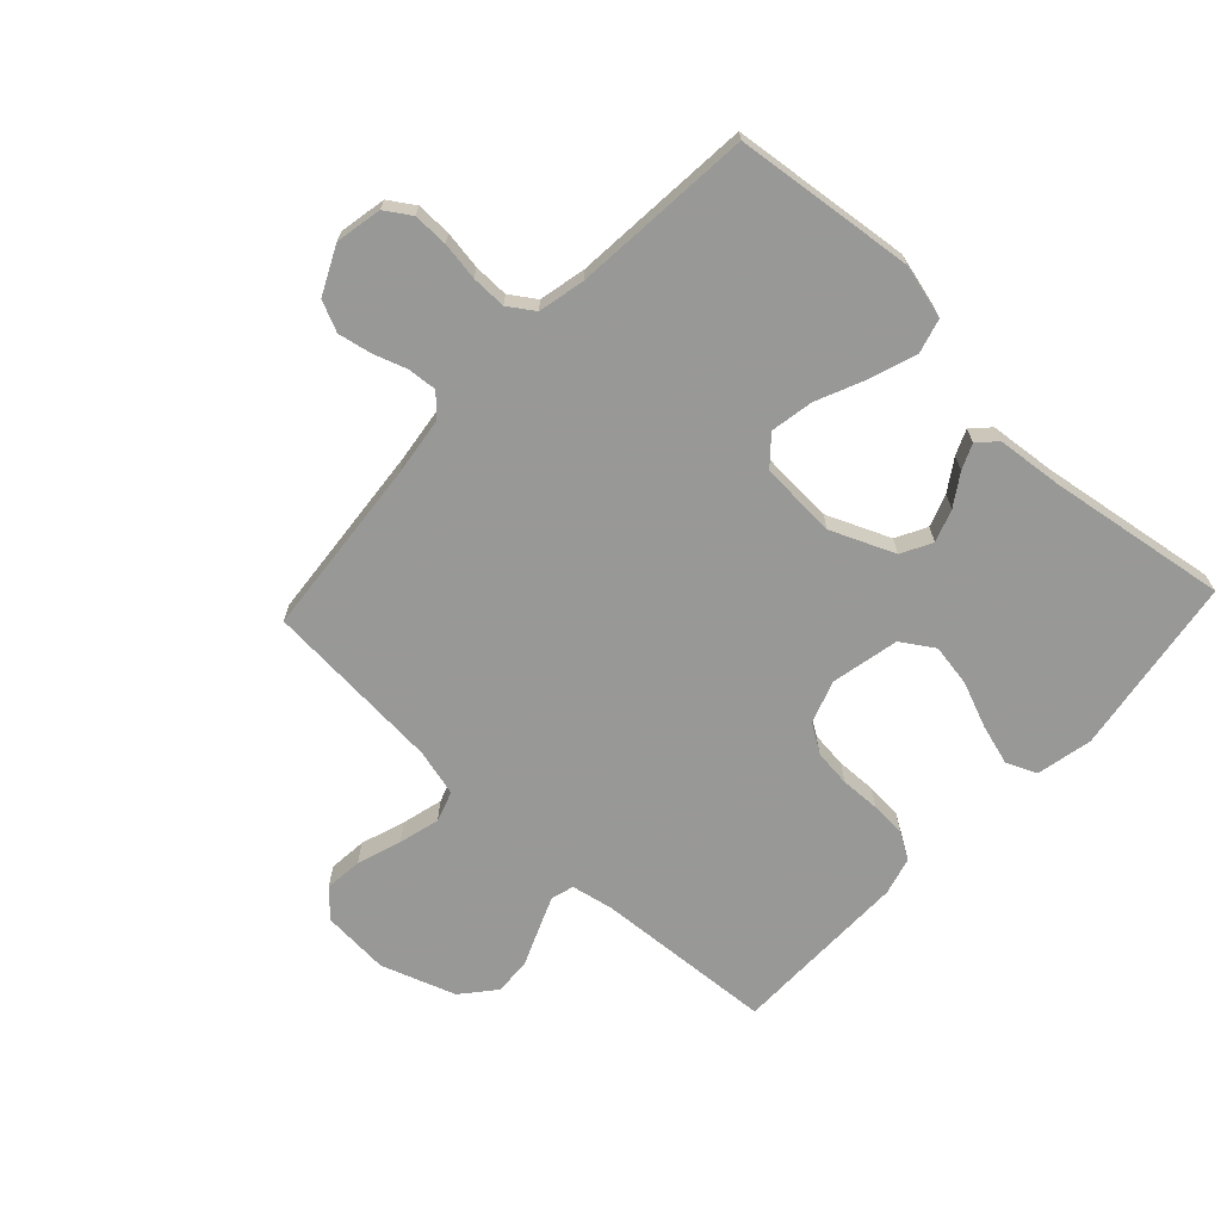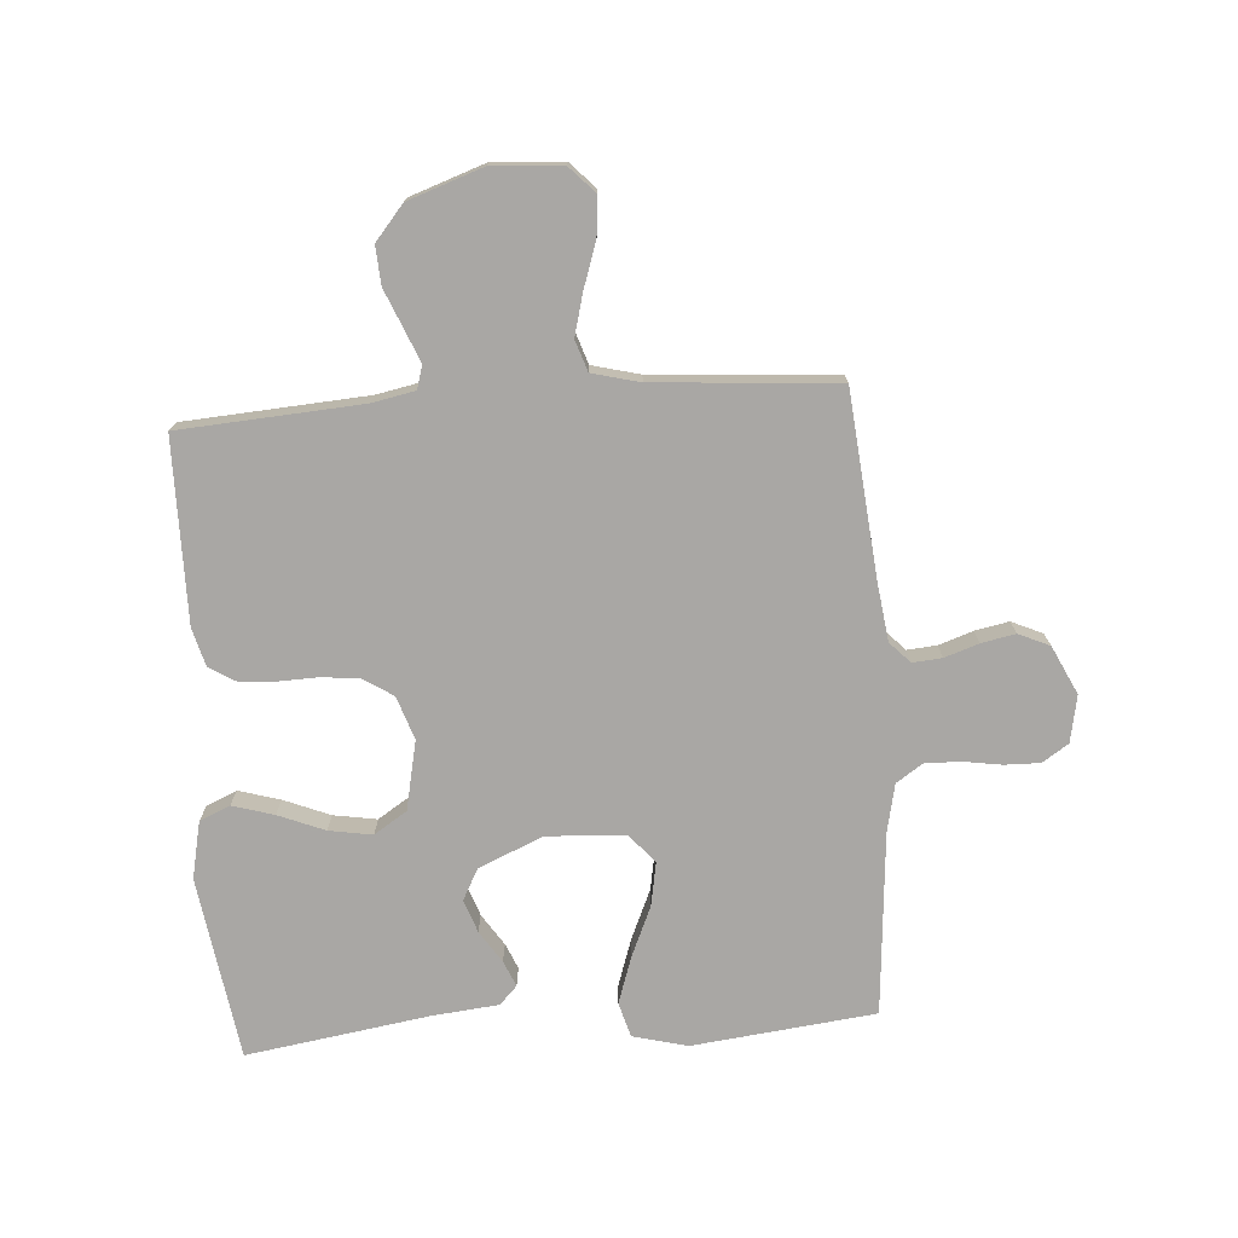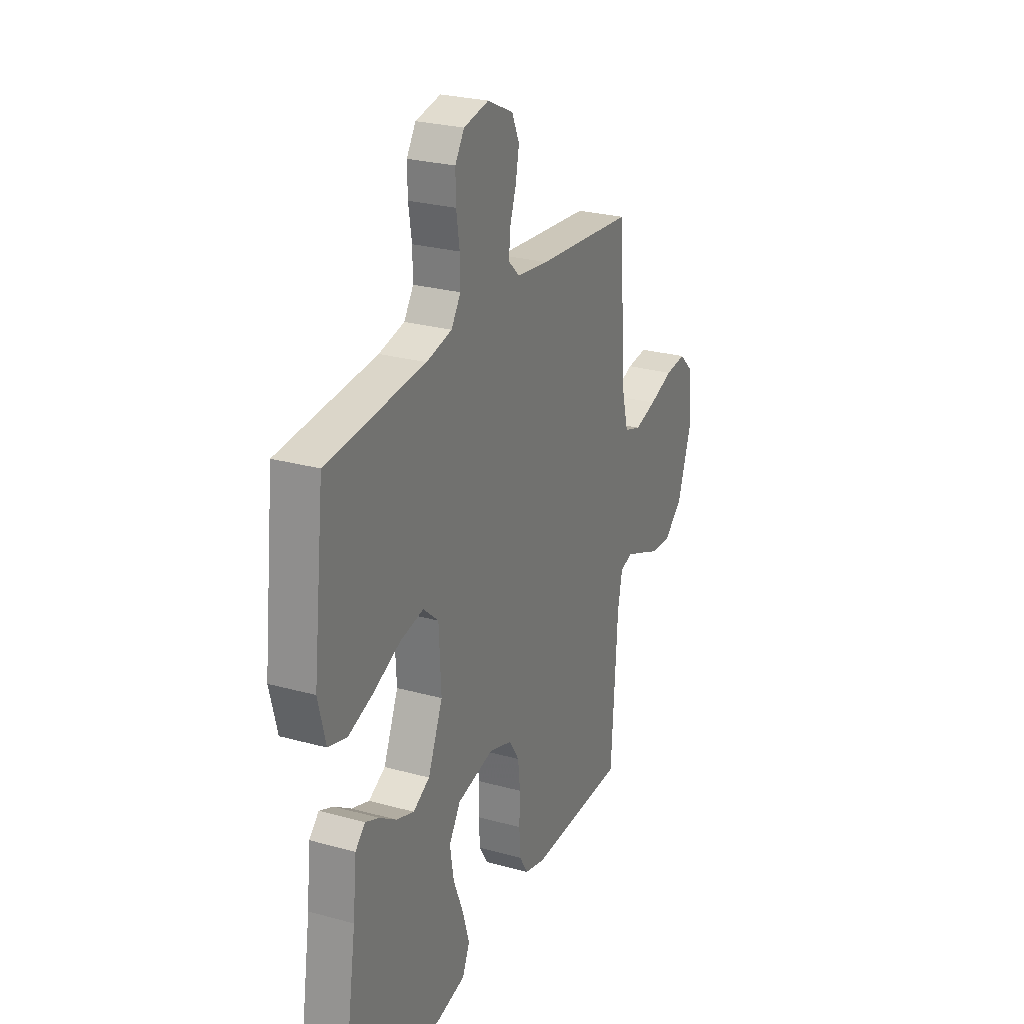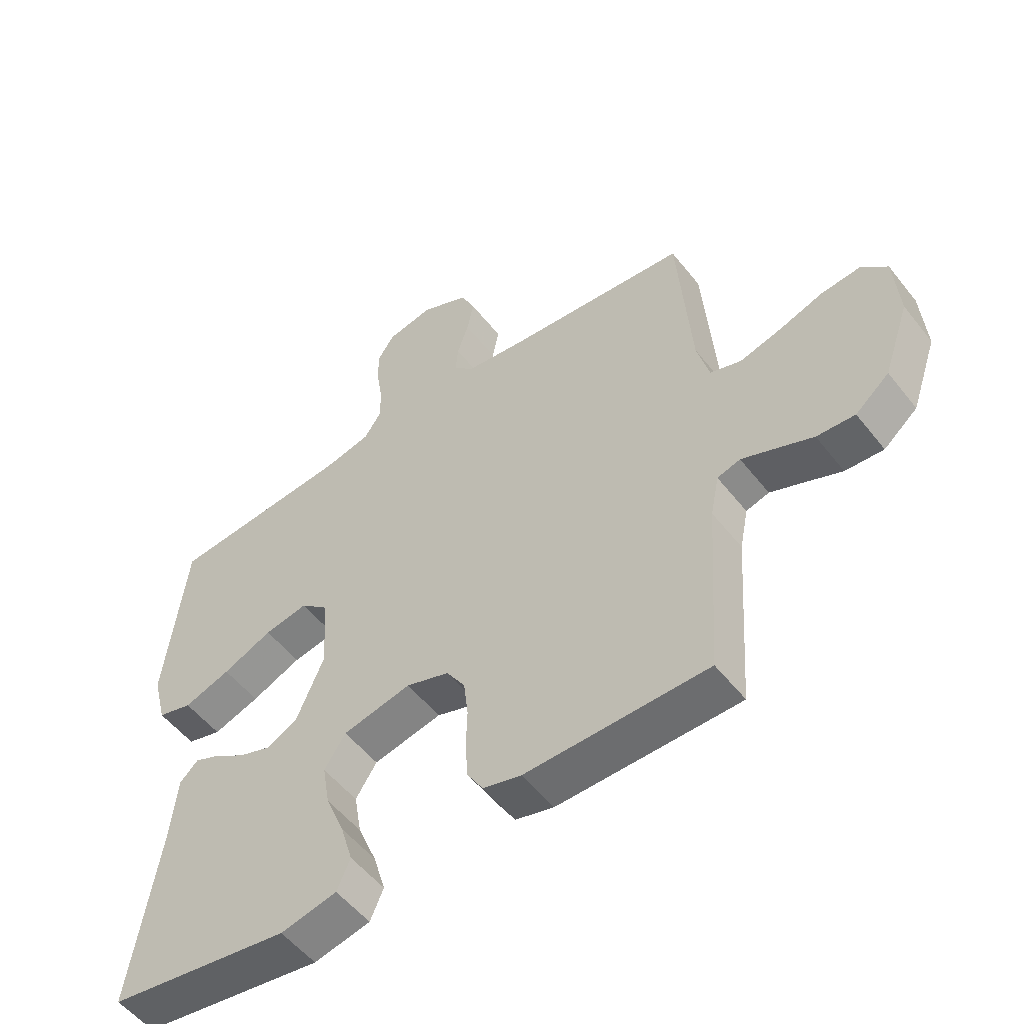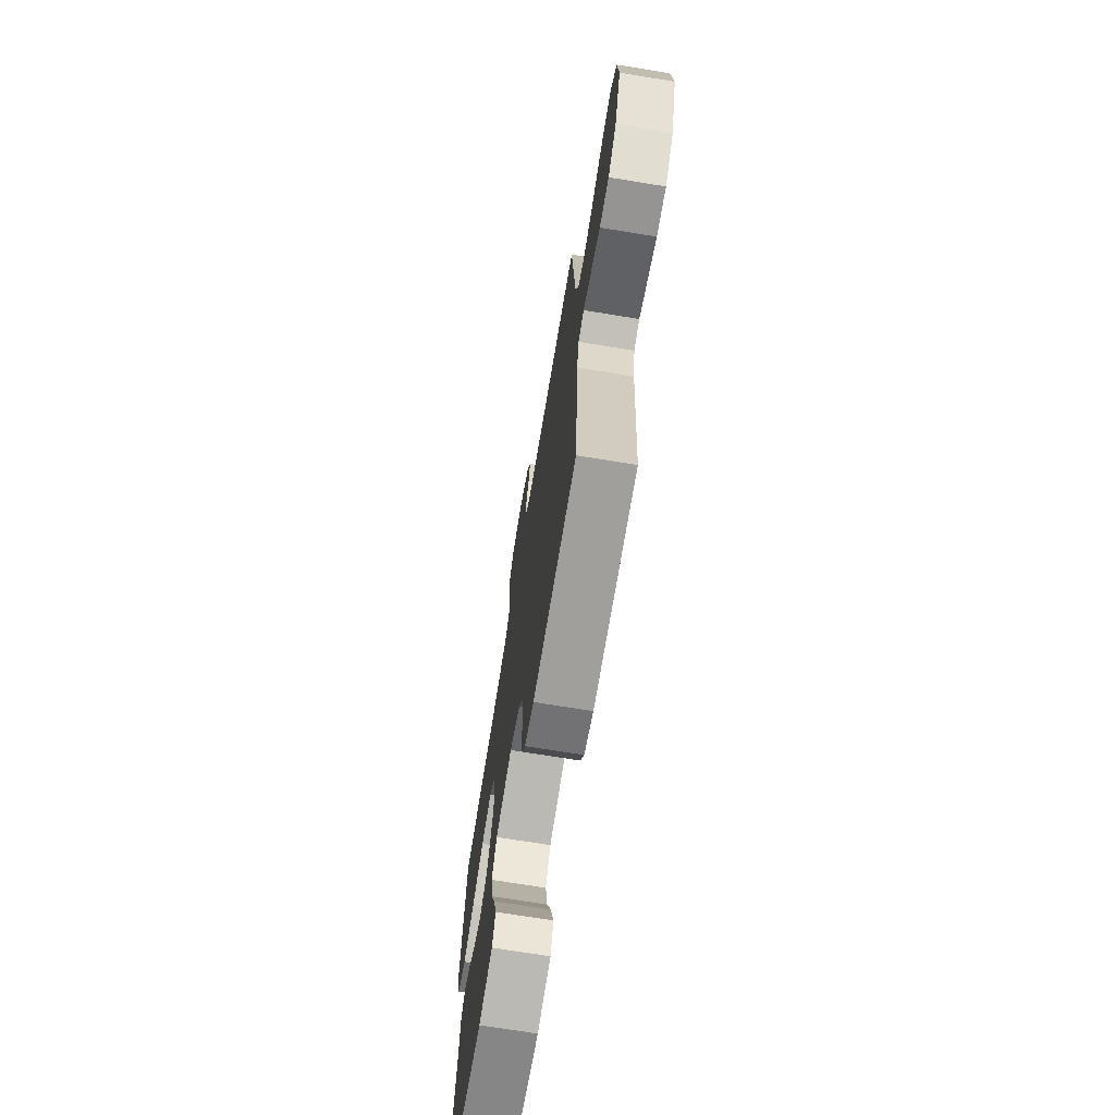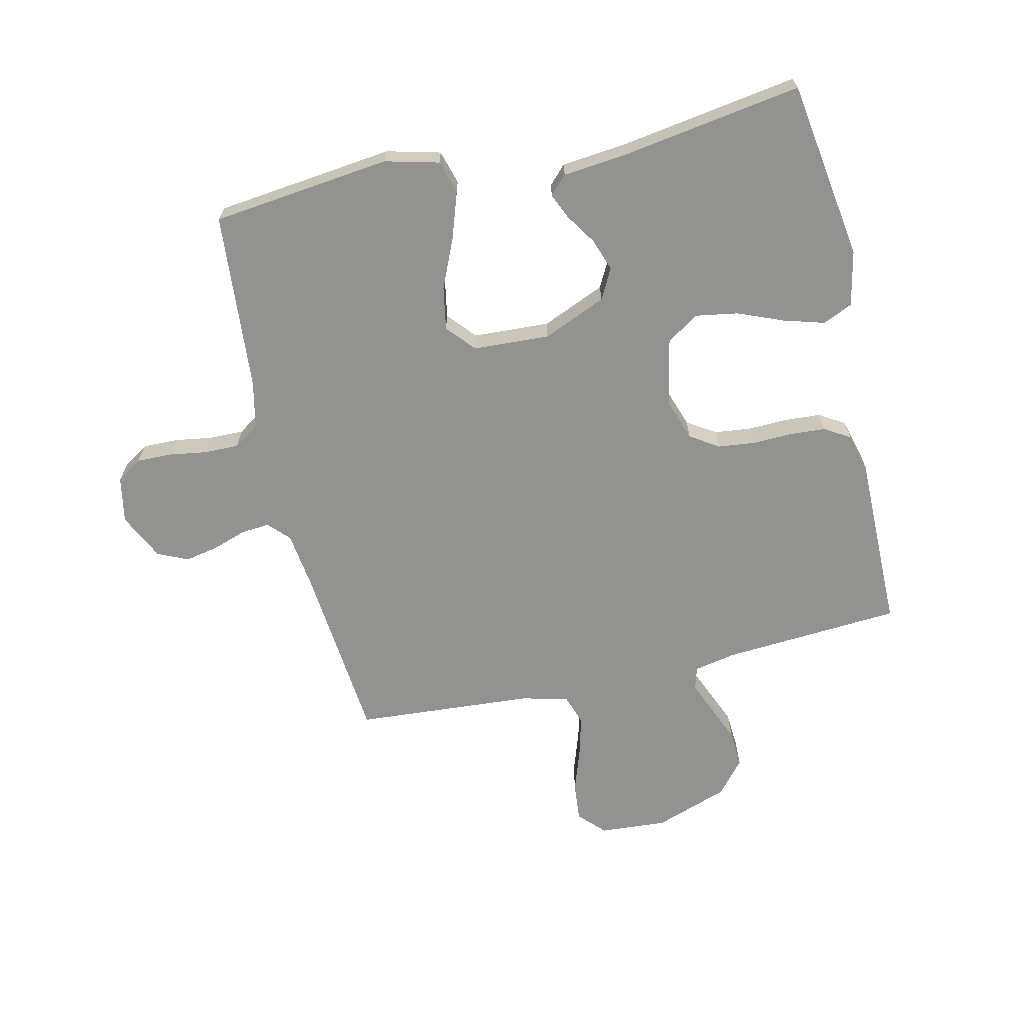
<metadata>
{"format":"obj","ext":"obj","renderer":"f3d","projection":"perspective","resolution":1024,"background":"white","views":[{"elev":-68.5,"azim":47.0,"up":"+Y"},{"elev":-74.8,"azim":-85.9,"up":"+Y"},{"elev":26.1,"azim":113.7,"up":"+Z"},{"elev":-53.6,"azim":-142.7,"up":"+Z"},{"elev":-70.8,"azim":-99.3,"up":"+Z"},{"elev":-66.3,"azim":103.0,"up":"+Y"}]}
</metadata>
<code>
v 0.5 0.07 -0.5
v 0.2 0.07 -0.545
v 0.107 0.07 -0.525
v 0.085 0.07 -0.475
v 0.105 0.07 -0.407
v 0.136 0.07 -0.331
v 0.148 0.07 -0.26
v 0.113 0.07 -0.206
v 0 0.07 -0.182
v -0.071 0.07 -0.206
v -0.102 0.07 -0.254
v -0.109 0.07 -0.316
v -0.107 0.07 -0.382
v -0.111 0.07 -0.442
v -0.137 0.07 -0.485
v -0.2 0.07 -0.502
v -0.5 0.07 -0.5
v -0.52 0.07 -0.2
v -0.534 0.07 -0.13
v -0.572 0.07 -0.119
v -0.626 0.07 -0.141
v -0.688 0.07 -0.167
v -0.751 0.07 -0.171
v -0.807 0.07 -0.124
v -0.85 0.07 0
v -0.842 0.07 0.113
v -0.799 0.07 0.154
v -0.735 0.07 0.148
v -0.661 0.07 0.123
v -0.593 0.07 0.105
v -0.542 0.07 0.122
v -0.522 0.07 0.2
v -0.5 0.07 0.5
v -0.2 0.07 0.528
v -0.102 0.07 0.541
v -0.068 0.07 0.574
v -0.072 0.07 0.622
v -0.091 0.07 0.678
v -0.102 0.07 0.734
v -0.079 0.07 0.785
v 0 0.07 0.823
v 0.077 0.07 0.808
v 0.105 0.07 0.765
v 0.104 0.07 0.707
v 0.094 0.07 0.643
v 0.093 0.07 0.585
v 0.122 0.07 0.542
v 0.2 0.07 0.525
v 0.5 0.07 0.5
v 0.534 0.07 0.2
v 0.511 0.07 0.11
v 0.454 0.07 0.094
v 0.377 0.07 0.12
v 0.295 0.07 0.156
v 0.223 0.07 0.169
v 0.176 0.07 0.128
v 0.169 0.07 0
v 0.214 0.07 -0.106
v 0.265 0.07 -0.133
v 0.319 0.07 -0.114
v 0.371 0.07 -0.08
v 0.413 0.07 -0.062
v 0.443 0.07 -0.091
v 0.454 0.07 -0.2
v 0.5 0 -0.5
v 0.2 0 -0.545
v 0.107 0 -0.525
v 0.085 0 -0.475
v 0.105 0 -0.407
v 0.136 0 -0.331
v 0.148 0 -0.26
v 0.113 0 -0.206
v 0 0 -0.182
v -0.071 0 -0.206
v -0.102 0 -0.254
v -0.109 0 -0.316
v -0.107 0 -0.382
v -0.111 0 -0.442
v -0.137 0 -0.485
v -0.2 0 -0.502
v -0.5 0 -0.5
v -0.52 0 -0.2
v -0.534 0 -0.13
v -0.572 0 -0.119
v -0.626 0 -0.141
v -0.688 0 -0.167
v -0.751 0 -0.171
v -0.807 0 -0.124
v -0.85 0 0
v -0.842 0 0.113
v -0.799 0 0.154
v -0.735 0 0.148
v -0.661 0 0.123
v -0.593 0 0.105
v -0.542 0 0.122
v -0.522 0 0.2
v -0.5 0 0.5
v -0.2 0 0.528
v -0.102 0 0.541
v -0.068 0 0.574
v -0.072 0 0.622
v -0.091 0 0.678
v -0.102 0 0.734
v -0.079 0 0.785
v 0 0 0.823
v 0.077 0 0.808
v 0.105 0 0.765
v 0.104 0 0.707
v 0.094 0 0.643
v 0.093 0 0.585
v 0.122 0 0.542
v 0.2 0 0.525
v 0.5 0 0.5
v 0.534 0 0.2
v 0.511 0 0.11
v 0.454 0 0.094
v 0.377 0 0.12
v 0.295 0 0.156
v 0.223 0 0.169
v 0.176 0 0.128
v 0.169 0 0
v 0.214 0 -0.106
v 0.265 0 -0.133
v 0.319 0 -0.114
v 0.371 0 -0.08
v 0.413 0 -0.062
v 0.443 0 -0.091
v 0.454 0 -0.2
f 61 62 63 64
f 60 61 64 1
f 59 60 1 2
f 58 59 2 3
f 51 52 53 54
f 49 50 51 54
f 48 49 54 55
f 47 48 55 56
f 42 43 44 45
f 42 45 46
f 41 42 46
f 40 41 46
f 37 38 39 40
f 36 37 40 46
f 35 36 46 47
f 32 33 34
f 31 32 34 35
f 26 27 28 29
f 26 29 30
f 25 26 30
f 24 25 30 31
f 21 22 23 24
f 20 21 24 31
f 15 16 17 18
f 15 18 19
f 12 13 14 15
f 11 12 15 19
f 10 11 19 20
f 3 4 5 6
f 3 6 7
f 58 3 7
f 57 58 7 8
f 56 57 8 9
f 31 35 47 56
f 20 31 56
f 9 10 20 56
f 128 127 126 125
f 65 128 125 124
f 66 65 124 123
f 67 66 123 122
f 118 117 116 115
f 118 115 114 113
f 119 118 113 112
f 120 119 112 111
f 109 108 107 106
f 110 109 106
f 110 106 105
f 110 105 104
f 104 103 102 101
f 110 104 101 100
f 111 110 100 99
f 98 97 96
f 99 98 96 95
f 93 92 91 90
f 94 93 90
f 94 90 89
f 95 94 89 88
f 88 87 86 85
f 95 88 85 84
f 82 81 80 79
f 83 82 79
f 79 78 77 76
f 83 79 76 75
f 84 83 75 74
f 70 69 68 67
f 71 70 67
f 71 67 122
f 72 71 122 121
f 73 72 121 120
f 120 111 99 95
f 120 95 84
f 120 84 74 73
f 1 65 66 2
f 2 66 67 3
f 3 67 68 4
f 4 68 69 5
f 5 69 70 6
f 6 70 71 7
f 7 71 72 8
f 8 72 73 9
f 9 73 74 10
f 10 74 75 11
f 11 75 76 12
f 12 76 77 13
f 13 77 78 14
f 14 78 79 15
f 15 79 80 16
f 16 80 81 17
f 17 81 82 18
f 18 82 83 19
f 19 83 84 20
f 20 84 85 21
f 21 85 86 22
f 22 86 87 23
f 23 87 88 24
f 24 88 89 25
f 25 89 90 26
f 26 90 91 27
f 27 91 92 28
f 28 92 93 29
f 29 93 94 30
f 30 94 95 31
f 31 95 96 32
f 32 96 97 33
f 33 97 98 34
f 34 98 99 35
f 35 99 100 36
f 36 100 101 37
f 37 101 102 38
f 38 102 103 39
f 39 103 104 40
f 40 104 105 41
f 41 105 106 42
f 42 106 107 43
f 43 107 108 44
f 44 108 109 45
f 45 109 110 46
f 46 110 111 47
f 47 111 112 48
f 48 112 113 49
f 49 113 114 50
f 50 114 115 51
f 51 115 116 52
f 52 116 117 53
f 53 117 118 54
f 54 118 119 55
f 55 119 120 56
f 56 120 121 57
f 57 121 122 58
f 58 122 123 59
f 59 123 124 60
f 60 124 125 61
f 61 125 126 62
f 62 126 127 63
f 63 127 128 64
f 64 128 65 1

</code>
